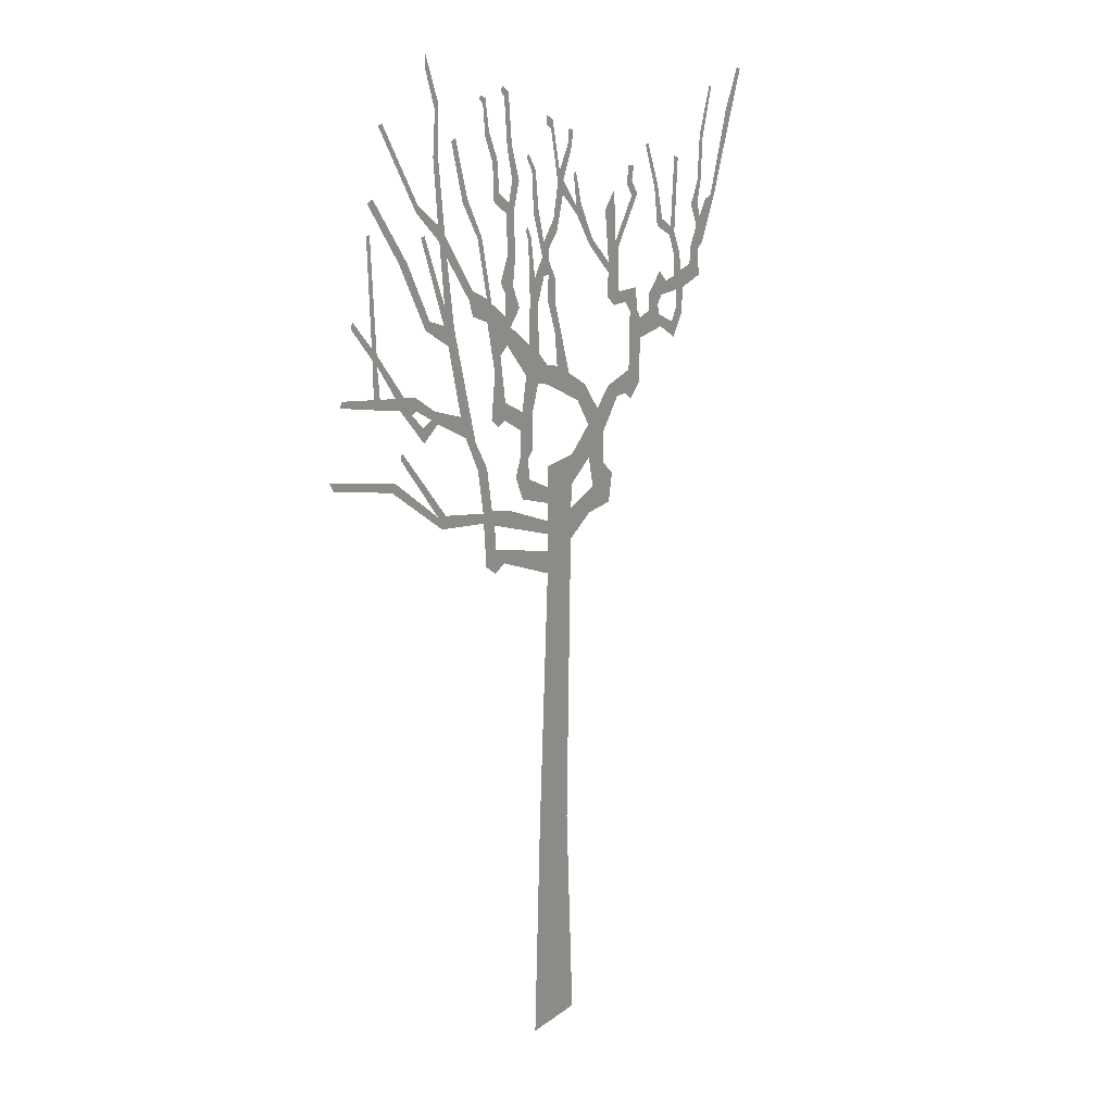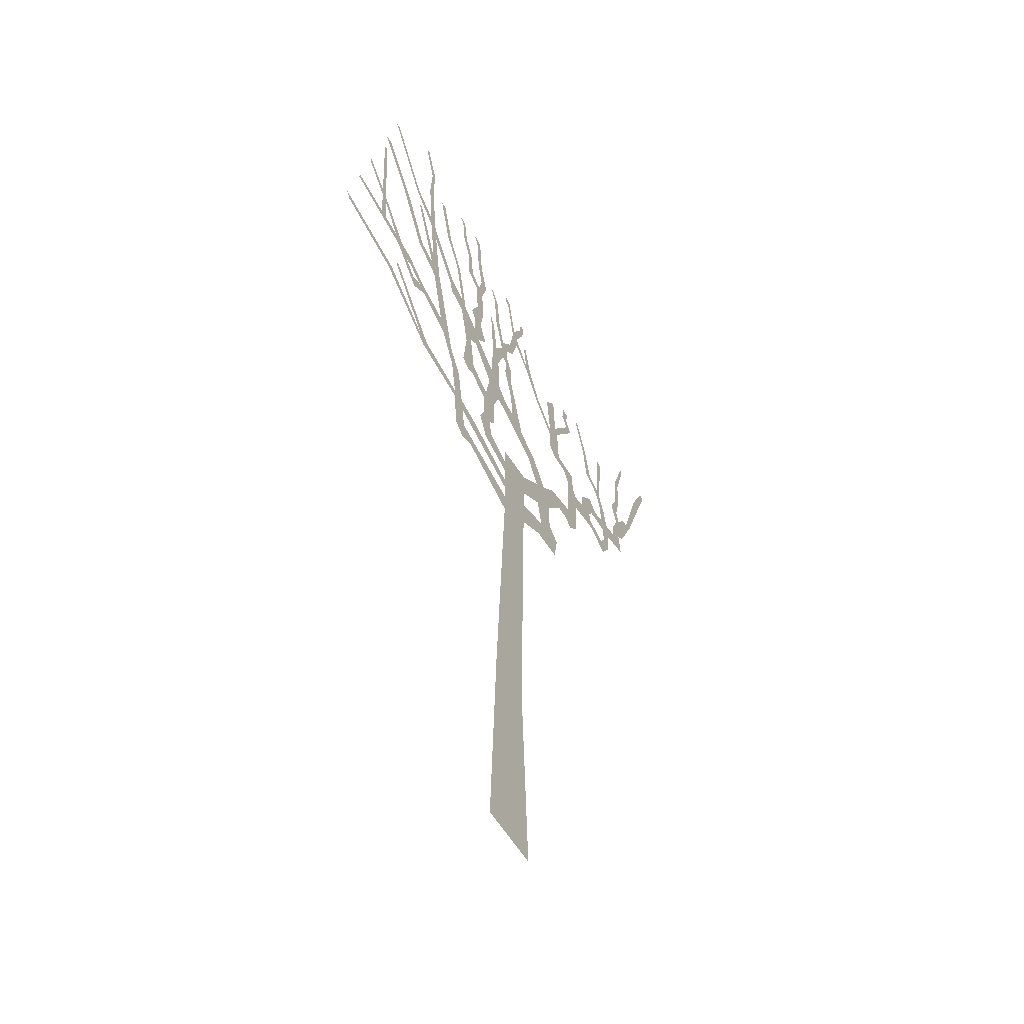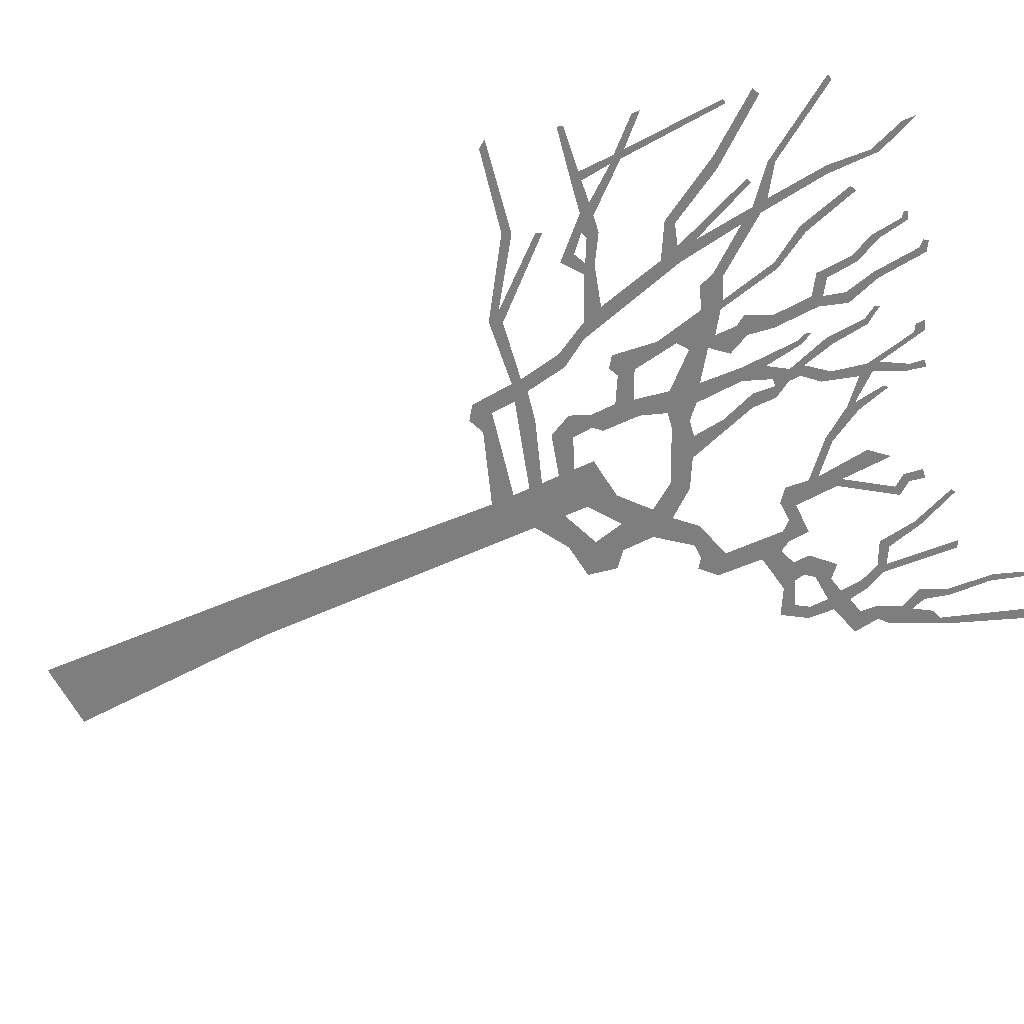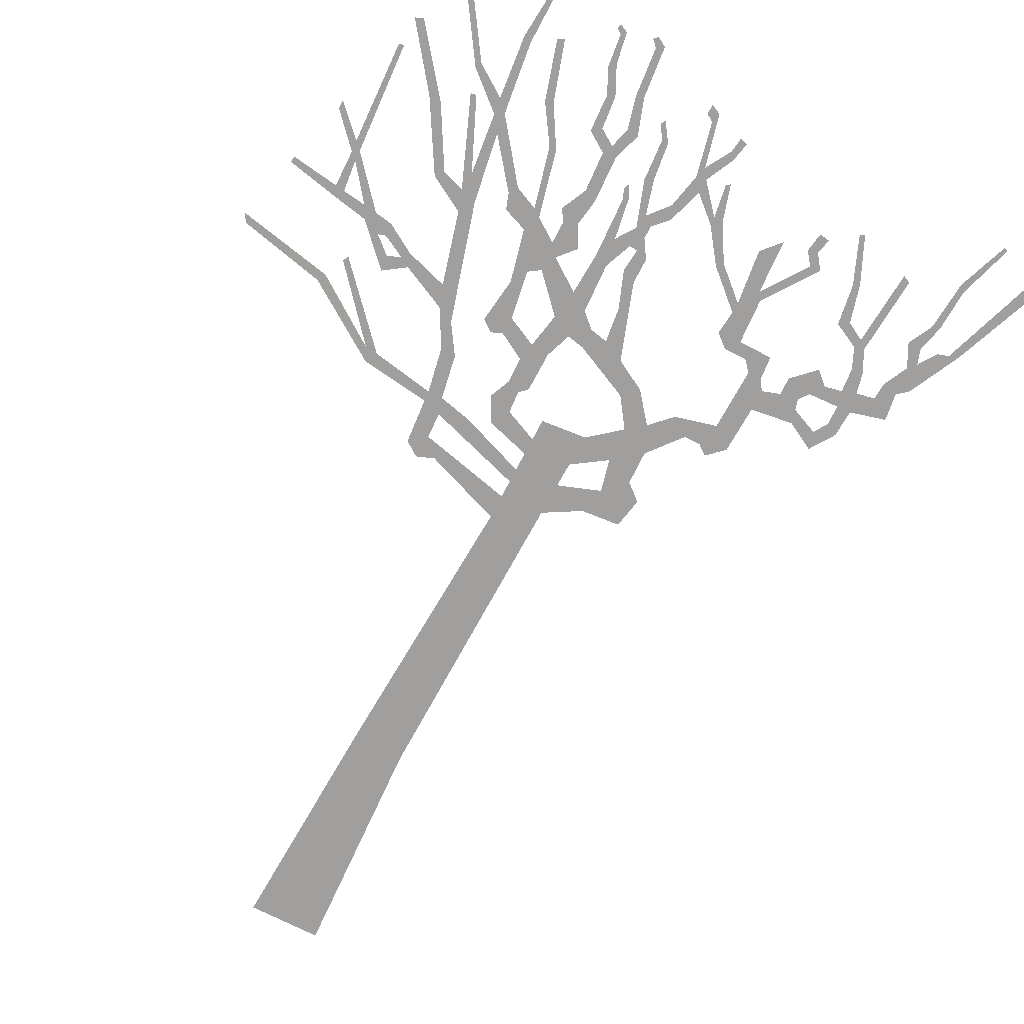
<metadata>
{"format":"obj","ext":"obj","renderer":"f3d","projection":"perspective","resolution":1024,"background":"white","views":[{"elev":15.6,"azim":123.2,"up":"+Y"},{"elev":-54.0,"azim":119.2,"up":"+Y"},{"elev":-59.5,"azim":116.2,"up":"+Z"},{"elev":-71.4,"azim":152.8,"up":"+Z"}]}
</metadata>
<code>
g treeAABack_geo
v 4.252 10.97 1.544e-06
v 4.652 11.38 -2.687e-06
v 4.659 11.27 3.64e-06
v 4.241 10.81 1.489e-06
v 4.149 10.87 2.793e-06
v 4.318 12.42 3.307e-06
v 4.247 12.43 3.23e-06
v 4.144 10.72 1.897e-06
v 3.575 10.21 3.517e-06
v 4.098 10.28 2.952e-06
v 3.766 10.23 4.026e-06
v 3.678 10.06 3.11e-06
v 3.32 10.16 1.452e-06
v 4.231 10.3 1.994e-06
v 4.082 10.13 3.141e-06
v 4.262 10.17 3.38e-06
v 4.926 10.31 2.48e-06
v 4.9 10.39 1.785e-06
v 3.312 9.98 3.336e-06
v 2.907 9.911 1.933e-06
v 3.416 9.948 1.966e-06
v 3.173 9.73 3.054e-06
v 3.148 9.511 3.729e-06
v 2.988 9.809 3.254e-06
v 2.842 9.721 3.503e-06
v 2.304 9.723 2.117e-06
v 2.199 9.412 1.396e-06
v 1.96 9.298 2.404e-06
v 2.574 10.74 3.751e-06
v 1.69 8.881 3.19e-06
v 1.91 8.897 3.232e-06
v 1.577 8.252 2.417e-06
v 2.435 10.97 2.885e-06
v 1.789 8.253 2.097e-06
v 1.78 8.107 1.819e-06
v 1.115 8.146 2.203e-06
v 2.669 11.03 -3.019e-06
v 3.083 11.03 2.492e-06
v 2.989 11.14 2.442e-06
v 3.644 11.99 2.002e-06
v 3.457 11.96 2.433e-06
v 4.284 12.83 1.562e-06
v 4.17 12.87 2.952e-06
v 2.647 11.29 1.013e-06
v 3.157 12.26 2.605e-06
v 3.078 12.28 1.871e-06
v 2.746 12.16 1.247e-06
v 2.585 11.94 2.388e-06
v 2.621 12.23 1.4e-06
v 1.996 11.41 2.449e-06
v 2.077 11.29 1.733e-06
v 2.002 11.06 1.72e-06
v 1.664 11.26 -2.253e-06
v 1.658 10.93 2.22e-06
v 2.775 12.39 -3.205e-06
v 3.255 12.6 3.356e-06
v 2.862 13.28 1.568e-06
v 3.211 12.69 2.18e-06
v 4.028 13.78 1.457e-06
v 3.942 13.8 2.918e-06
v 2.746 13.23 3.562e-06
v 2.812 13.89 1.936e-06
v 2.738 13.98 1.956e-06
v 3.005 14.41 3.453e-06
v 2.996 14.61 2.373e-06
v 1.549 11.17 2.79e-06
v 1.87 12.1 3.806e-06
v 1.769 12.11 3.068e-06
v 2.211 12.63 1.586e-06
v 2.099 12.67 3.183e-06
v 2.452 13.45 3.478e-06
v 2.358 13.49 2.911e-06
v 1.223 10.95 2.335e-06
v 1.344 10.42 1.398e-06
v 1.231 9.732 2.222e-06
v 1.483 10.19 2.56e-06
v 1.087 10.78 1.495e-06
v 1.176 10.53 3.129e-06
v 1.222 11.27 2.011e-06
v 0.8692 11.02 2.963e-06
v 1.33 11.43 2.219e-06
v 1.028 11.34 1.746e-06
v 1.152 11.8 1.243e-06
v 0.9682 11.73 2.472e-06
v 0.6378 10.46 2.473e-06
v 1.185 12.37 2.919e-06
v 0.9965 12.39 3.181e-06
v 0.7078 10.03 2.397e-06
v 1.248 9.484 2.919e-06
v 1.567 9.544 2.429e-06
v 1.399 9.418 1.839e-06
v 0.8048 9.523 2.133e-06
v 0.8592 9.265 3.217e-06
v 1.116 12.51 1.363e-06
v 1.475 12.56 2.345e-06
v 1.034 12.8 2.15e-06
v 1.346 12.66 1.494e-06
v 0.8675 12.78 3.697e-06
v 1.501 13.08 2.494e-06
v 1.148 13.26 2.29e-06
v 1.392 13.12 2.104e-06
v 1.039 13.29 -2.754e-06
v 1.668 13.44 3.106e-06
v 1.214 13.94 2.576e-06
v 1.581 13.51 2.677e-06
v 1.111 14.01 3e-06
v 1.302 14.04 3.192e-06
v 1.254 14.1 2.53e-06
v 1.721 13.89 3.66e-06
v 1.66 13.96 2.221e-06
v 1.802 13.95 2.353e-06
v 1.775 14.01 2.004e-06
v 0.3819 3.05 1.406e-06
v 0.5214 -0.2149 1.899e-06
v -0.5214 -0.2149 -2.841e-06
v -0.3619 3.012 3.674e-06
v 0.1629 6.996 3.204e-06
v -0.4566 7.379 1.66e-06
v 0.1629 7.34 -2.316e-06
v 1.272 7.408 2.928e-06
v 1.494 7.656 2.202e-06
v 0.1629 7.591 1.642e-06
v 1.727 7.464 3.972e-06
v 1.518 7.315 3.056e-06
v 1.51 8.02 -2.363e-06
v 0.1629 7.79 1.571e-06
v -0.4671 7.85 2.453e-06
v 0.1629 8.056 1.599e-06
v -1.062 8.061 2.339e-06
v -0.9683 7.672 -3.345e-06
v -1.518 7.722 3.05e-06
v -1.602 8.154 3.227e-06
v -1.362 8.359 7.421e-07
v -0.9506 8.521 -1.506e-06
v -0.475 8.203 -2.201e-06
v -1.351 8.841 2.054e-06
v 0.1629 8.298 3.373e-06
v 0.802 8.249 2.935e-06
v 0.1629 8.602 2.491e-06
v -0.4904 8.662 2.349e-06
v 0.6362 8.508 1.618e-06
v 0.979 8.601 1.361e-06
v 0.8515 8.899 2.28e-06
v 0.6615 8.817 1.493e-06
v 0.5465 8.929 2.559e-06
v 0.5397 9.492 3.729e-06
v -0.9301 9.024 2.282e-06
v 0.4048 9.86 2.704e-06
v 0.3737 10.29 2.192e-06
v 0.6029 11.08 2.082e-06
v 0.1629 10.09 3.383e-06
v 0.1629 9.815 1.117e-06
v 0.4078 11 2.21e-06
v -0.4068 9.884 1.444e-06
v -0.09171 10.04 1.907e-06
v -0.03362 10.53 1.62e-06
v -0.6429 9.436 -2.965e-06
v -0.8487 9.64 1.373e-06
v -0.04183 10.96 3.133e-06
v 0.1629 11.06 -3.113e-06
v -1.183 9.222 -4.068e-06
v -1.478 9.515 -9.782e-07
v -1.742 9.313 1.89e-06
v 0.1306 11.38 2.684e-06
v -0.04264 11.32 -1.941e-06
v -2.065 9.664 1.07e-06
v 0.1197 11.58 -1.453e-06
v -1.979 9.315 3.446e-06
v 0.2473 11.39 1.16e-06
v -2.36 9.417 2.249e-06
v -2.126 9.203 1.289e-06
v -2.088 10.55 2.737e-06
v -2.39 10.1 3.098e-06
v 0.2887 11.66 2.978e-06
v 0.2525 11.87 1.856e-06
v 0.1214 11.76 1.142e-06
v 0.478 11.39 -2.508e-06
v 0.6417 11.93 1.495e-06
v 0.5721 11.97 2.423e-06
v 0.6999 12.07 2.784e-06
v 0.6675 12.14 -1.745e-06
v 0.5062 12.3 2.776e-06
v 0.000438 12.16 1.739e-06
v 0.3877 12.35 3.145e-06
v -0.08586 11.98 1.853e-06
v 0.5463 12.88 2.206e-06
v 0.455 12.89 1.757e-06
v 0.6687 13.08 2.242e-06
v 0.6362 13.15 3.622e-06
v -0.1077 12.66 3.327e-06
v -0.2411 12.48 -1.876e-06
v -0.2493 12.68 2.168e-06
v -0.1553 12.82 3.237e-06
v 0.06027 13.42 2.089e-06
v 0.02331 13.56 1.098e-06
v 0.1694 13.63 9.09e-07
v 0.1679 13.49 2.24e-06
v -0.3687 13.18 1.7e-06
v -0.4487 13.09 1.483e-06
v -0.399 13.4 2.694e-06
v -0.5088 13.37 1.798e-06
v -0.5968 12.28 1.594e-06
v -0.6048 12.16 -2.418e-06
v -0.7299 12.28 1.498e-06
v -0.5772 12.79 2.752e-06
v -0.5248 12.74 3.877e-06
v -1.027 11.76 2.518e-06
v -0.9419 11.69 3.325e-06
v -1.472 11.36 -2.884e-06
v -1.469 11.21 3.082e-06
v -1.732 11.54 1.171e-06
v -1.771 10.89 2.799e-06
v -1.434 10.87 2.916e-06
v -1.631 10.7 1.671e-06
v -2.254 10.89 3.822e-06
v -1.952 10.71 1.833e-06
v -2.286 10.56 2.472e-06
v -2.384 10.41 2.713e-06
v -2.639 10.49 3.956e-06
v -2.991 10.18 2.571e-06
v -1.659 11.65 2.206e-06
v -1.376 12.14 -1.541e-06
v -1.62 12.41 1.858e-06
v -2.11 12.28 3.014e-06
v -2.267 12.29 2.524e-06
v -1.972 12.46 -1.296e-06
v -2.111 12.5 2.708e-06
v -2.013 12.74 2.623e-06
v -2.161 12.72 1.71e-06
v -2.898 10.54 2.219e-06
v -2.632 10.74 2.418e-06
v -3.007 10.67 2.435e-06
v -2.948 11.05 -3.288e-06
v -3.138 10.87 2.237e-06
v -3.388 10.92 2.095e-06
v -3.444 10.69 3.617e-06
v -3.589 10.99 2.998e-06
v -3.356 11.26 -3.437e-06
v -3.524 11.27 2.828e-06
v -3.224 11.56 3.354e-06
v -3.366 11.59 -2.785e-06
v -3.646 10.7 -3.907e-06
v -3.85 11.04 -2.097e-06
v -3.626 10.31 1.616e-06
v -4.145 10.83 3.653e-06
v -3.45 10.41 2.2e-06
v -3.868 11.29 -2.516e-06
v -3.391 9.962 3.243e-06
v -4.088 11.22 3.11e-06
v -3.325 10.22 1.98e-06
v -2.939 10.38 2.266e-06
v -2.898 10.54 2.219e-06
v -4.038 11.63 -3.256e-06
v -4.243 11.36 -1.474e-06
v -4.14 11.74 -1.832e-06
v -3.872 11.96 -2.066e-06
v -4.311 12 9.926e-07
v -4.066 11.96 2.079e-06
v -4.472 12.05 3.75e-06
v -4.051 12.31 2.649e-06
v -4.61 12.1 -1.612e-06
v -4.161 12.33 2.482e-06
v -4.91 13.32 1.99e-06
v -4.106 13.01 3.434e-06
v -4.941 12.95 3.064e-06
v -5.24 13.96 2.974e-06
v -5.334 13.93 2.601e-06
v -4.19 12.93 -1.165e-06
v -4.373 13.73 1.75e-06
v -4.433 13.72 1.989e-06
v 2.68 8.414 1.45e-06
v 3.643 9.478 1.419e-06
v 3.685 9.398 2.848e-06
v 2.856 8.431 0.002877
v 2.771 8.242 3.832e-06
v 3.881 8.987 3.726e-06
v 3.815 9.105 1.692e-06
v 5.105 9.261 3.419e-06
v 5.181 9.383 2.703e-06
v -2.854 12.37 2.434e-06
v -2.566 13.02 -2.657e-06
v -2.5 12.98 3.484e-06
v -2.77 12.31 -3.124e-06
v -3.001 11.83 -2.865e-06
v -2.859 11.74 1.894e-06
v -3.258 11.69 2.823e-06
v -3.339 12.76 2.532e-06
v -3.447 12.71 3.02e-06
g treeAABack_geo_0
f 3 2 1
f 4 3 1
f 4 1 5
f 1 6 5
f 6 7 5
f 8 4 5
f 8 5 9
f 8 10 4
f 11 8 9
f 11 9 12
f 10 11 12
f 9 13 12
f 10 14 4
f 15 10 12
f 15 16 10
f 16 14 10
f 16 17 14
f 17 18 14
f 13 19 12
f 13 20 19
f 19 21 12
f 21 22 12
f 22 23 12
f 22 24 23
f 20 24 19
f 24 25 23
f 25 24 20
f 25 20 26
f 27 25 26
f 28 27 26
f 28 26 29
f 28 30 27
f 30 31 27
f 30 32 31
f 33 28 29
f 32 34 31
f 32 35 34
f 32 36 35
f 33 29 37
f 29 38 37
f 38 39 37
f 38 40 39
f 40 41 39
f 40 42 41
f 42 43 41
f 44 33 37
f 37 45 44
f 45 46 44
f 33 44 47
f 48 33 47
f 48 47 49
f 48 49 50
f 51 48 50
f 52 51 50
f 52 50 53
f 54 52 53
f 47 55 49
f 47 56 55
f 55 57 49
f 56 58 55
f 56 59 58
f 59 60 58
f 57 61 49
f 57 62 61
f 62 63 61
f 62 64 63
f 64 65 63
f 66 54 53
f 66 53 67
f 68 66 67
f 68 67 69
f 70 68 69
f 70 69 71
f 72 70 71
f 66 73 54
f 73 74 54
f 74 75 54
f 75 76 54
f 73 77 74
f 77 78 74
f 73 79 77
f 79 80 77
f 79 81 80
f 81 82 80
f 81 83 82
f 83 84 82
f 77 85 78
f 83 86 84
f 86 87 84
f 85 88 78
f 75 89 76
f 89 90 76
f 89 91 90
f 75 92 89
f 92 93 89
f 86 94 87
f 86 95 94
f 94 96 87
f 95 97 94
f 96 98 87
f 95 99 97
f 96 100 98
f 99 101 97
f 100 102 98
f 99 103 101
f 100 104 102
f 103 105 101
f 104 106 102
f 104 107 106
f 107 108 106
f 103 109 105
f 109 110 105
f 109 111 110
f 111 112 110
f 115 114 113
f 116 115 113
f 116 113 117
f 118 116 117
f 118 117 119
f 119 117 120
f 121 119 120
f 118 119 122
f 121 120 123
f 120 124 123
f 121 123 35
f 125 121 35
f 36 125 35
f 36 126 125
f 126 122 125
f 127 122 126
f 127 118 122
f 127 126 128
f 118 127 129
f 130 118 129
f 131 130 129
f 132 131 129
f 133 132 129
f 133 129 134
f 135 127 128
f 136 133 134
f 135 128 137
f 137 128 138
f 135 137 139
f 140 135 139
f 141 137 138
f 141 138 142
f 141 142 143
f 144 141 143
f 144 143 93
f 145 144 93
f 145 93 92
f 146 145 92
f 146 92 88
f 135 140 147
f 148 146 88
f 134 135 147
f 88 85 148
f 136 134 147
f 85 149 148
f 85 150 149
f 149 151 148
f 151 152 148
f 150 153 149
f 152 151 154
f 151 155 154
f 155 156 154
f 157 152 154
f 158 157 154
f 156 159 154
f 159 156 160
f 158 161 157
f 161 147 157
f 161 136 147
f 161 162 136
f 162 163 136
f 159 160 164
f 165 159 164
f 162 166 163
f 167 165 164
f 166 168 163
f 167 164 169
f 166 170 168
f 170 171 168
f 166 172 170
f 172 173 170
f 174 167 169
f 174 169 153
f 174 175 167
f 175 176 167
f 177 174 153
f 150 177 153
f 150 178 177
f 178 179 177
f 178 180 179
f 180 181 179
f 174 182 175
f 176 175 183
f 182 184 175
f 185 176 183
f 182 186 184
f 186 187 184
f 186 188 187
f 188 189 187
f 185 183 190
f 191 185 190
f 192 191 190
f 193 192 190
f 193 190 194
f 195 193 194
f 195 194 196
f 194 197 196
f 193 198 192
f 198 199 192
f 198 200 199
f 200 201 199
f 192 202 191
f 202 203 191
f 204 203 202
f 204 202 205
f 202 206 205
f 204 207 203
f 207 208 203
f 207 209 208
f 209 210 208
f 210 209 211
f 210 211 212
f 213 210 212
f 214 213 212
f 214 212 215
f 216 214 215
f 216 215 217
f 172 216 217
f 172 217 173
f 217 218 173
f 218 219 173
f 219 220 173
f 209 221 211
f 209 222 221
f 222 223 221
f 221 224 211
f 224 225 211
f 224 226 225
f 226 227 225
f 226 228 227
f 228 229 227
f 219 230 220
f 219 231 230
f 231 232 230
f 231 233 232
f 233 234 232
f 234 235 232
f 235 236 232
f 235 237 236
f 235 238 237
f 238 239 237
f 238 240 239
f 240 241 239
f 237 242 236
f 237 243 242
f 236 242 244
f 243 245 242
f 246 236 244
f 243 247 245
f 246 244 248
f 247 249 245
f 250 246 248
f 250 248 220
f 251 250 220
f 252 251 220
f 247 253 249
f 253 254 249
f 254 253 255
f 253 256 255
f 257 254 255
f 256 258 255
f 257 259 254
f 256 260 258
f 259 261 254
f 260 262 258
f 259 263 261
f 260 264 262
f 263 265 261
f 263 266 265
f 266 267 265
f 264 268 262
f 264 269 268
f 269 270 268
f 273 272 271
f 274 273 271
f 275 274 271
f 275 271 34
f 35 275 34
f 275 276 274
f 276 277 274
f 276 278 277
f 278 279 277
f 282 281 280
f 283 282 280
f 283 280 284
f 285 283 284
f 285 284 286
f 240 285 286
f 240 286 241
f 286 287 241
f 287 288 241

</code>
